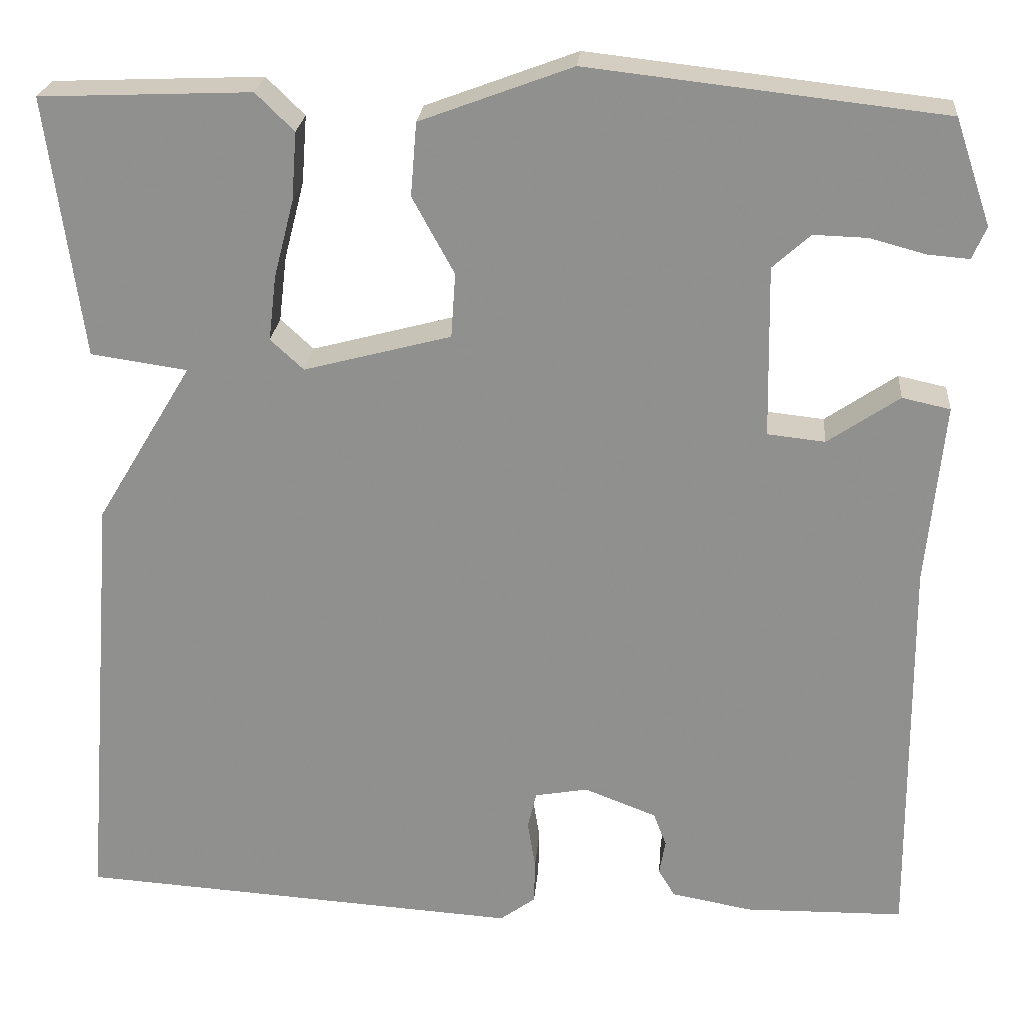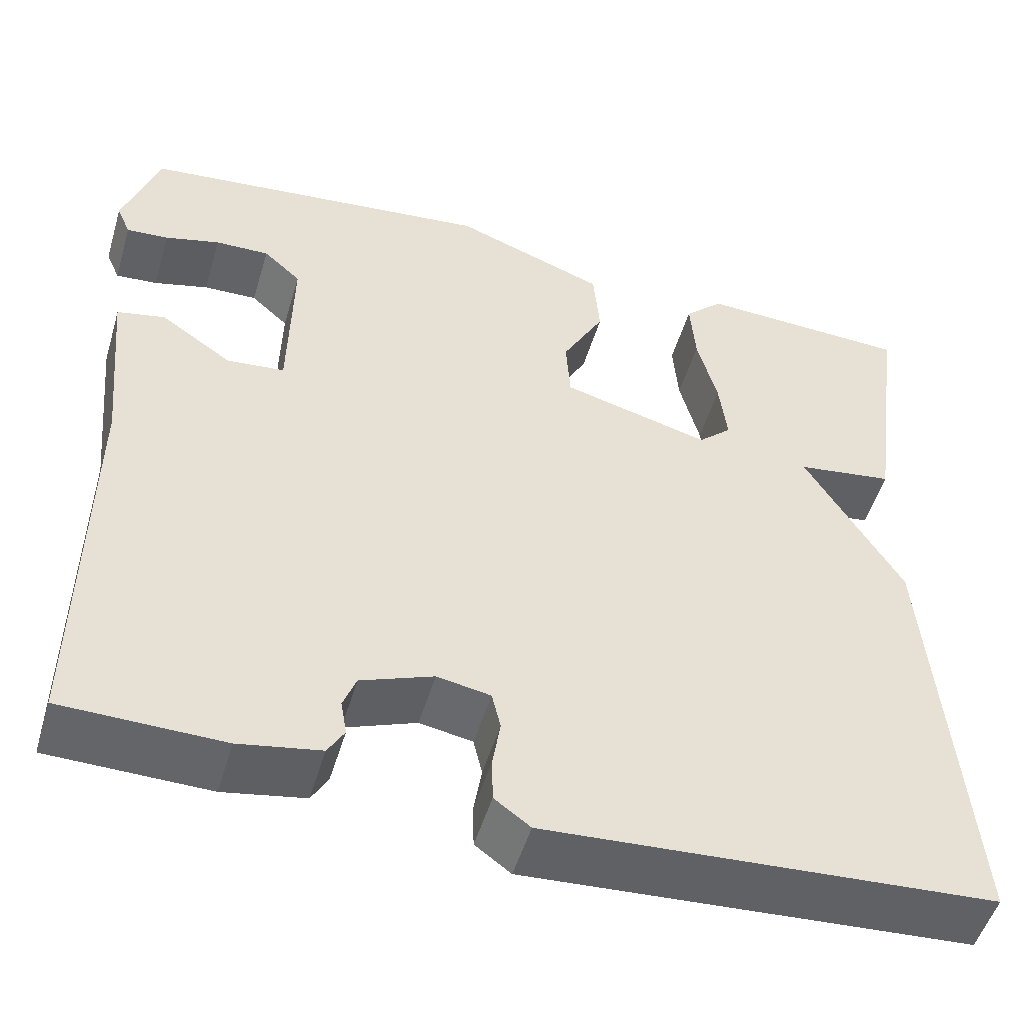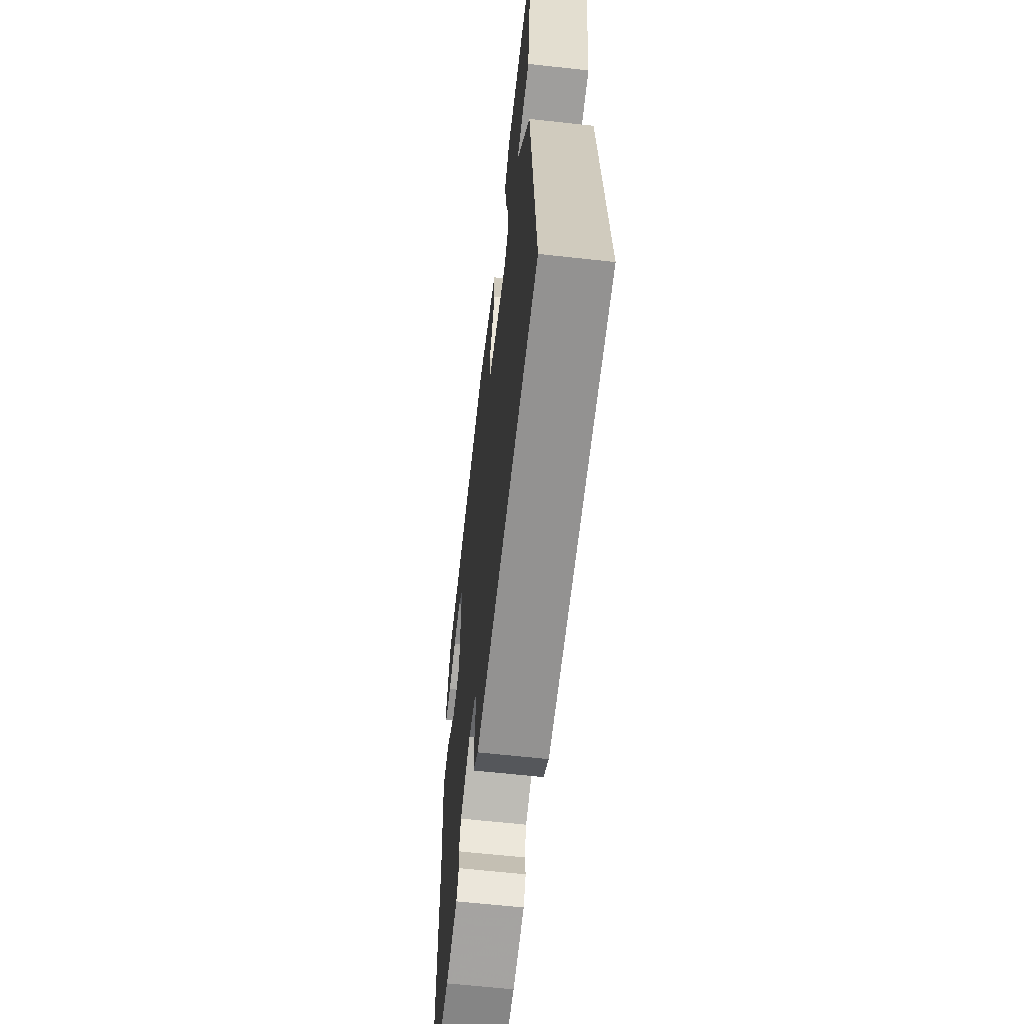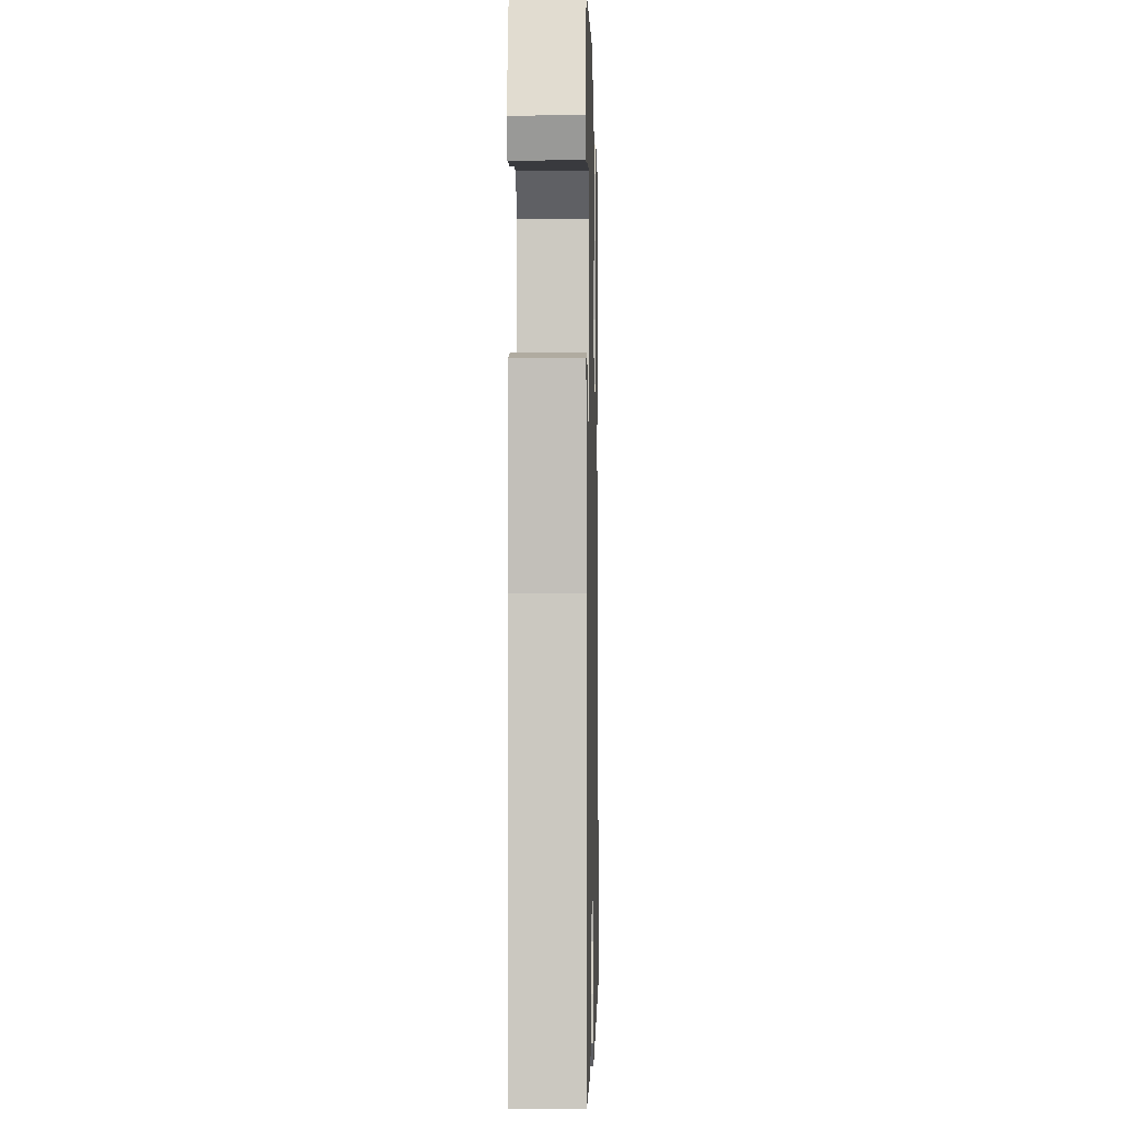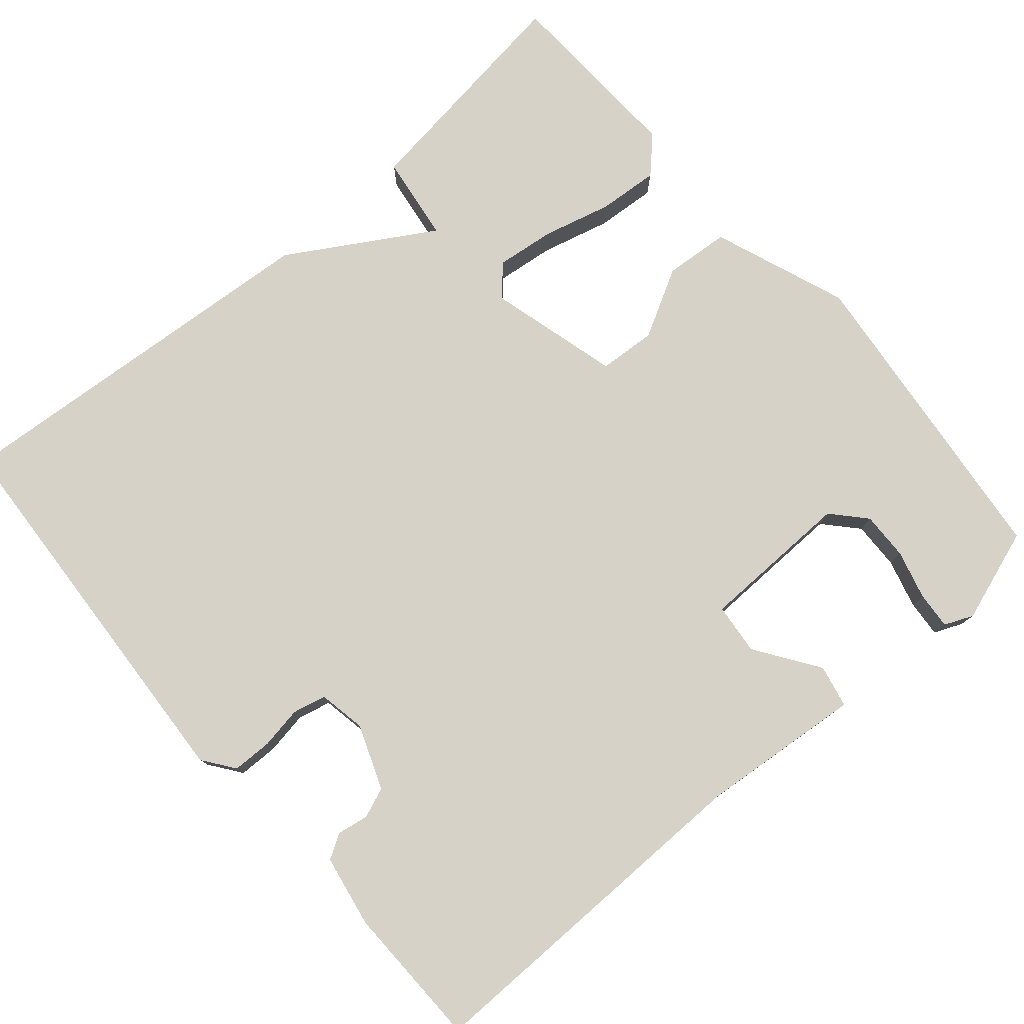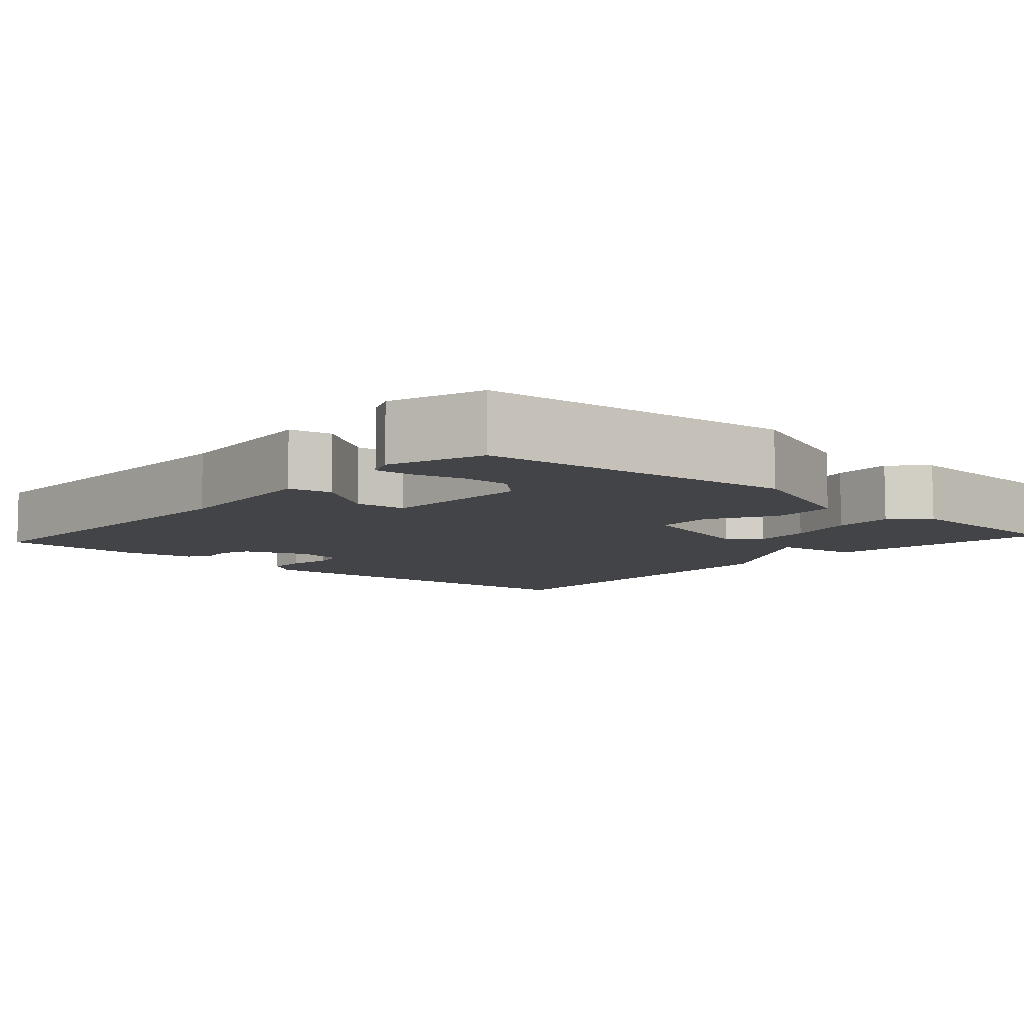
<metadata>
{"format":"obj","ext":"obj","renderer":"f3d","projection":"perspective","resolution":1024,"background":"white","views":[{"elev":23.8,"azim":-175.1,"up":"+Z"},{"elev":-51.2,"azim":-16.5,"up":"+Z"},{"elev":-62.7,"azim":83.6,"up":"+Z"},{"elev":-2.4,"azim":-88.6,"up":"+Z"},{"elev":78.1,"azim":-130.8,"up":"+Y"},{"elev":-7.9,"azim":-42.0,"up":"+Y"}]}
</metadata>
<code>
v 0.5 0.07 -0.5
v -0.01 0.07 -0.533
v -0.051 0.07 -0.503
v -0.052 0.07 -0.452
v -0.043 0.07 -0.397
v -0.053 0.07 -0.354
v -0.114 0.07 -0.343
v -0.197 0.07 -0.375
v -0.212 0.07 -0.414
v -0.205 0.07 -0.454
v -0.224 0.07 -0.486
v -0.317 0.07 -0.503
v -0.5 0.07 -0.5
v -0.496 0.07 -0.043
v -0.516 0.07 0.166
v -0.461 0.07 0.178
v -0.379 0.07 0.122
v -0.313 0.07 0.129
v -0.309 0.07 0.326
v -0.352 0.07 0.365
v -0.414 0.07 0.363
v -0.477 0.07 0.346
v -0.525 0.07 0.342
v -0.541 0.07 0.379
v -0.5 0.07 0.5
v -0.093 0.07 0.546
v 0.081 0.07 0.481
v 0.088 0.07 0.397
v 0.04 0.07 0.309
v 0.045 0.07 0.235
v 0.214 0.07 0.19
v 0.252 0.07 0.225
v 0.243 0.07 0.3
v 0.22 0.07 0.389
v 0.214 0.07 0.467
v 0.258 0.07 0.51
v 0.5 0.07 0.5
v 0.46 0.07 0.201
v 0.349 0.07 0.185
v 0.46 0.07 0.001
v 0.5 0 -0.5
v -0.01 0 -0.533
v -0.051 0 -0.503
v -0.052 0 -0.452
v -0.043 0 -0.397
v -0.053 0 -0.354
v -0.114 0 -0.343
v -0.197 0 -0.375
v -0.212 0 -0.414
v -0.205 0 -0.454
v -0.224 0 -0.486
v -0.317 0 -0.503
v -0.5 0 -0.5
v -0.496 0 -0.043
v -0.516 0 0.166
v -0.461 0 0.178
v -0.379 0 0.122
v -0.313 0 0.129
v -0.309 0 0.326
v -0.352 0 0.365
v -0.414 0 0.363
v -0.477 0 0.346
v -0.525 0 0.342
v -0.541 0 0.379
v -0.5 0 0.5
v -0.093 0 0.546
v 0.081 0 0.481
v 0.088 0 0.397
v 0.04 0 0.309
v 0.045 0 0.235
v 0.214 0 0.19
v 0.252 0 0.225
v 0.243 0 0.3
v 0.22 0 0.389
v 0.214 0 0.467
v 0.258 0 0.51
v 0.5 0 0.5
v 0.46 0 0.201
v 0.349 0 0.185
v 0.46 0 0.001
f 3 4 5
f 2 3 5
f 1 2 5
f 40 1 5
f 39 40 5
f 37 38 39
f 36 37 39
f 35 36 39
f 34 35 39
f 33 34 39
f 32 33 39
f 39 5 6
f 32 39 6
f 31 32 6
f 30 31 6 7
f 29 30 7 8
f 27 28 29
f 26 27 29
f 25 26 29
f 23 24 25
f 22 23 25
f 21 22 25
f 20 21 25
f 19 20 25 29
f 29 8 9
f 19 29 9
f 18 19 9
f 14 15 16 17
f 14 17 18
f 13 14 18
f 12 13 18
f 11 12 18
f 10 11 18
f 9 10 18
f 45 44 43
f 45 43 42
f 45 42 41
f 45 41 80
f 45 80 79
f 79 78 77
f 79 77 76
f 79 76 75
f 79 75 74
f 79 74 73
f 79 73 72
f 46 45 79
f 46 79 72
f 46 72 71
f 47 46 71 70
f 48 47 70 69
f 69 68 67
f 69 67 66
f 69 66 65
f 65 64 63
f 65 63 62
f 65 62 61
f 65 61 60
f 69 65 60 59
f 49 48 69
f 49 69 59
f 49 59 58
f 57 56 55 54
f 58 57 54
f 58 54 53
f 58 53 52
f 58 52 51
f 58 51 50
f 58 50 49
f 1 41 42 2
f 2 42 43 3
f 3 43 44 4
f 4 44 45 5
f 5 45 46 6
f 6 46 47 7
f 7 47 48 8
f 8 48 49 9
f 9 49 50 10
f 10 50 51 11
f 11 51 52 12
f 12 52 53 13
f 13 53 54 14
f 14 54 55 15
f 15 55 56 16
f 16 56 57 17
f 17 57 58 18
f 18 58 59 19
f 19 59 60 20
f 20 60 61 21
f 21 61 62 22
f 22 62 63 23
f 23 63 64 24
f 24 64 65 25
f 25 65 66 26
f 26 66 67 27
f 27 67 68 28
f 28 68 69 29
f 29 69 70 30
f 30 70 71 31
f 31 71 72 32
f 32 72 73 33
f 33 73 74 34
f 34 74 75 35
f 35 75 76 36
f 36 76 77 37
f 37 77 78 38
f 38 78 79 39
f 39 79 80 40
f 40 80 41 1

</code>
